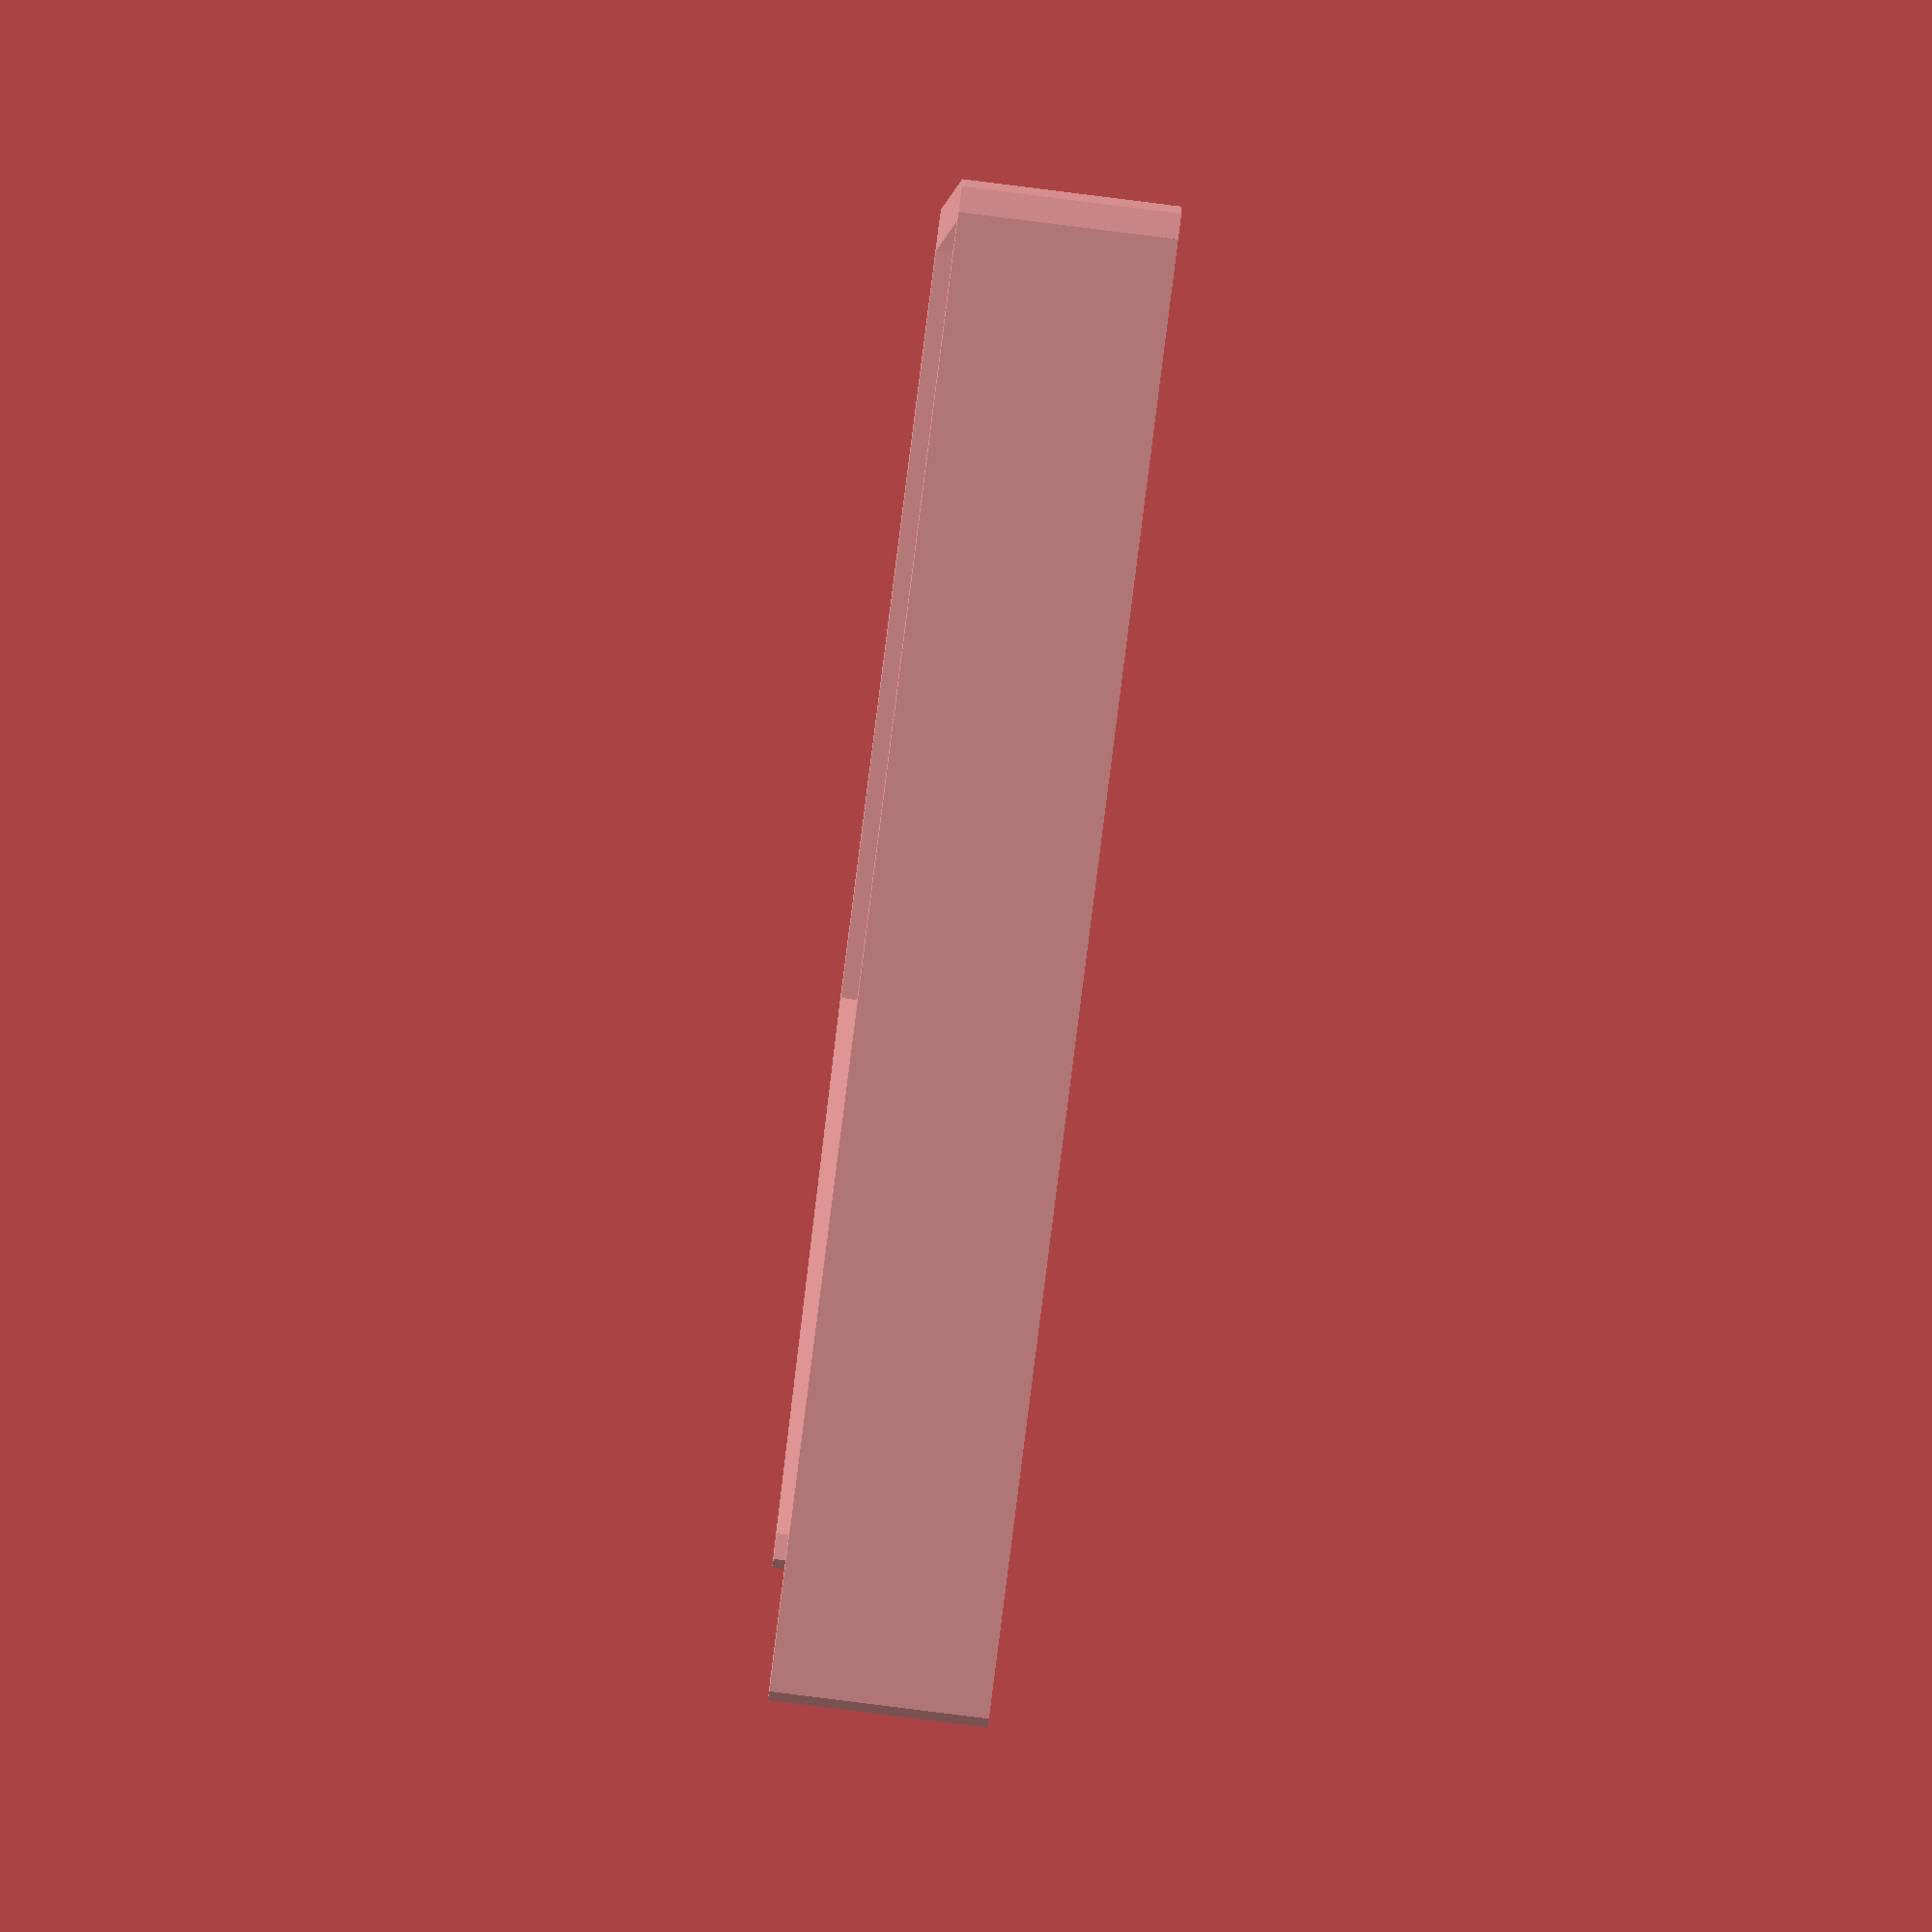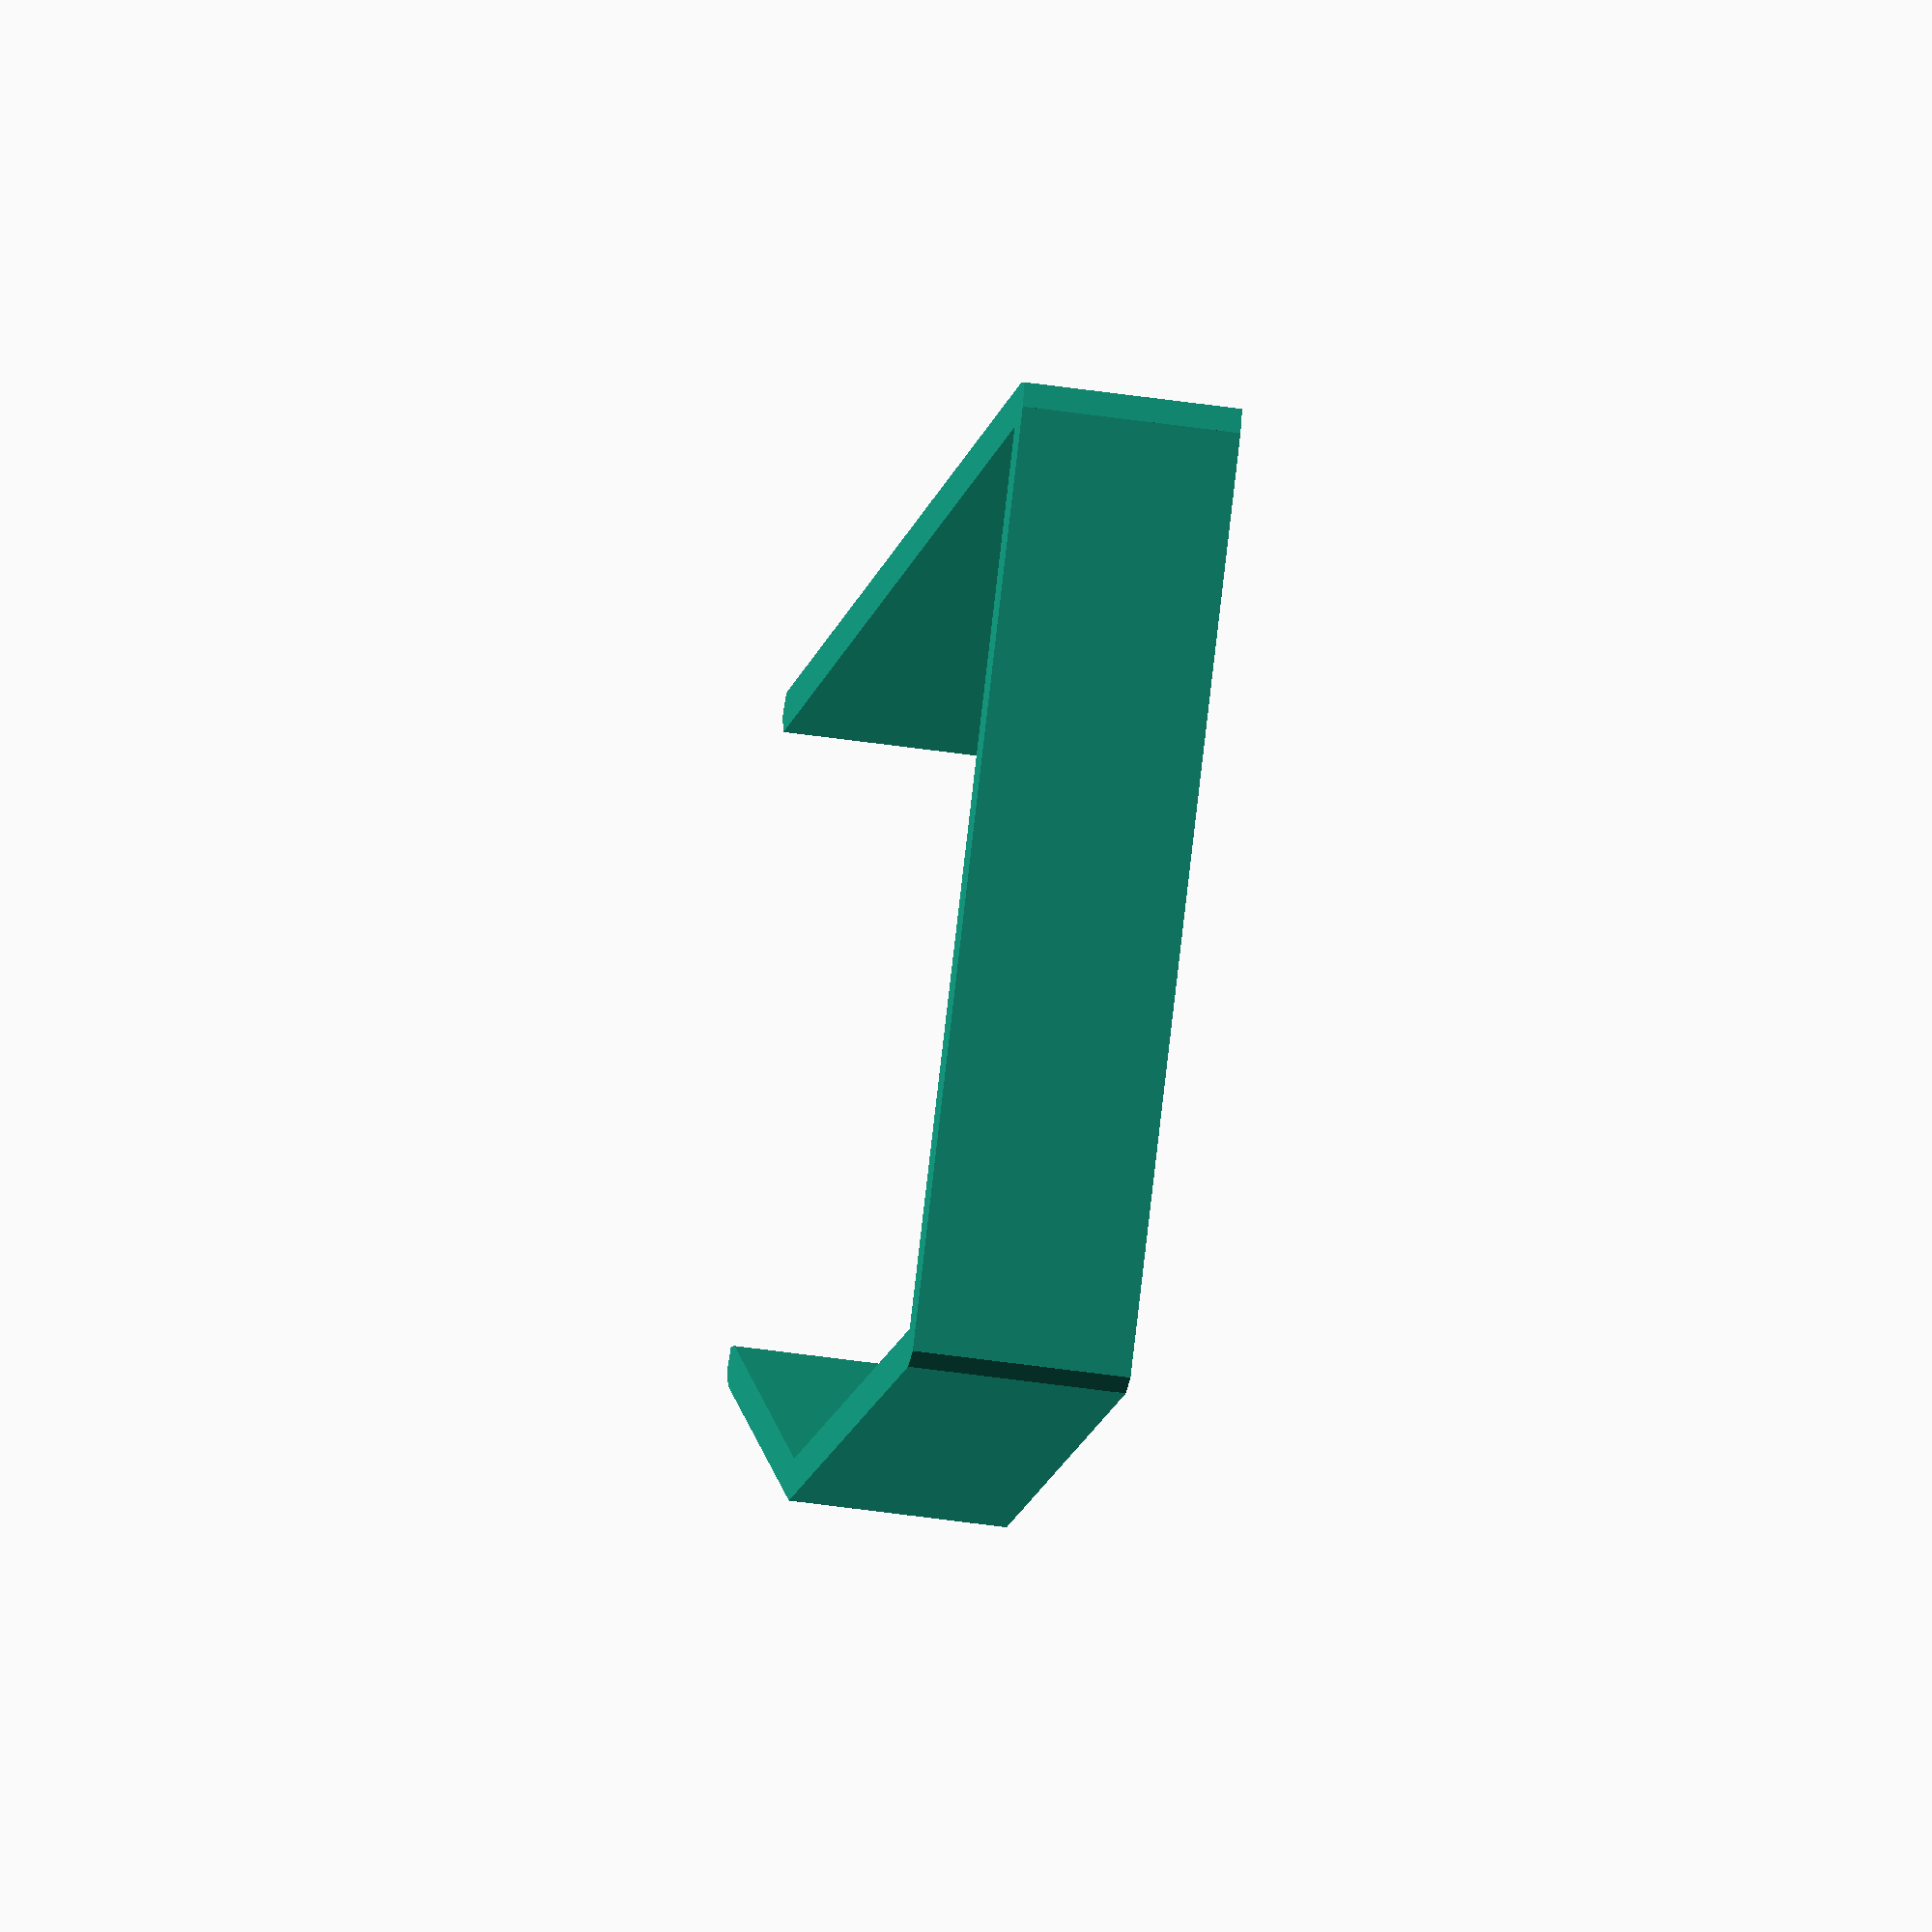
<openscad>
depth=10;
fn=30;

module point(x,z,y=0) {
    translate([x,y+depth/2,z])
    rotate([90,0,0]) cylinder(r=1,h=depth,center=true);
//    cube([1,depth,1], center=true);
}

module pairwise_hulls() {
    for (i=[0:$children-2]) {
        hull() children([i:i+1]);
    }
}

pairwise_hulls() {
point(12,-67);
point(0,0);
point(43,0);
point(48,-35);
point(42,-60);
}
</openscad>
<views>
elev=92.0 azim=268.7 roll=352.9 proj=o view=solid
elev=1.8 azim=96.7 roll=352.1 proj=o view=solid
</views>
